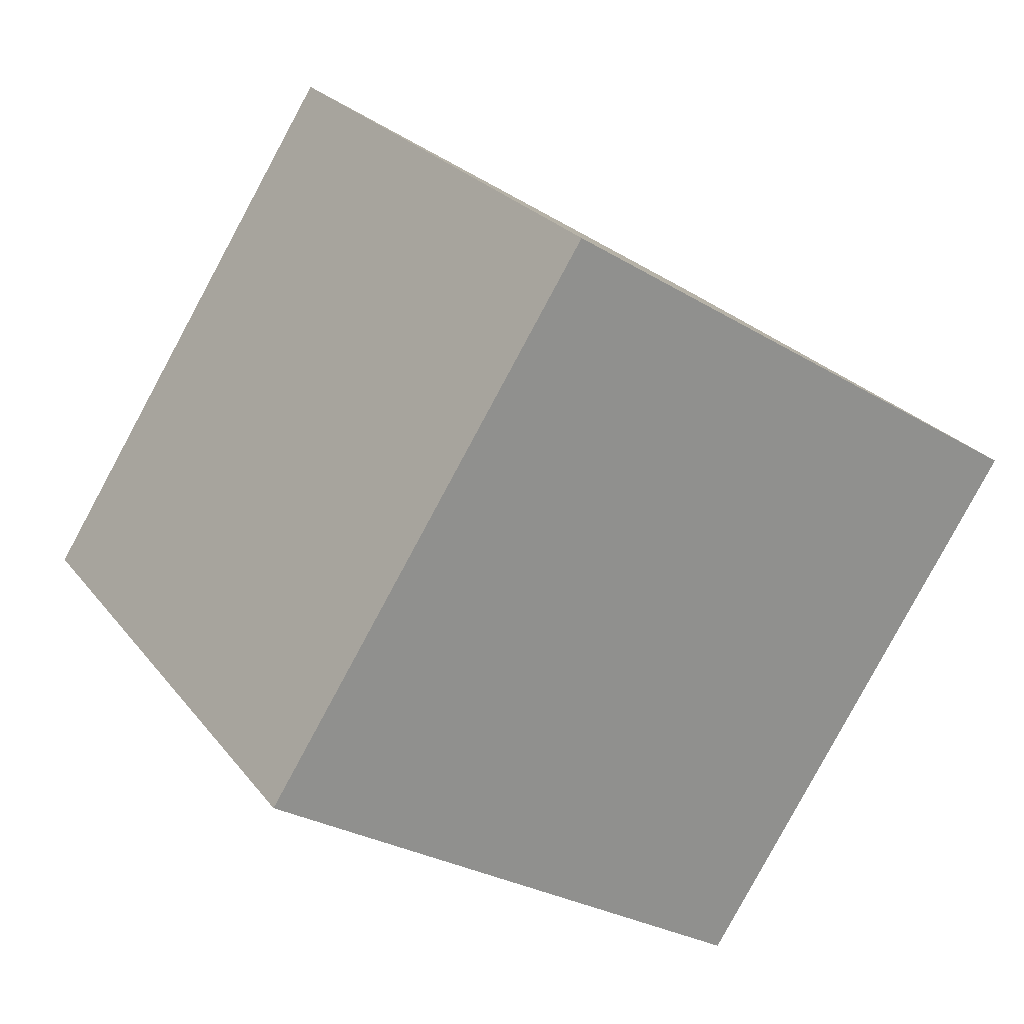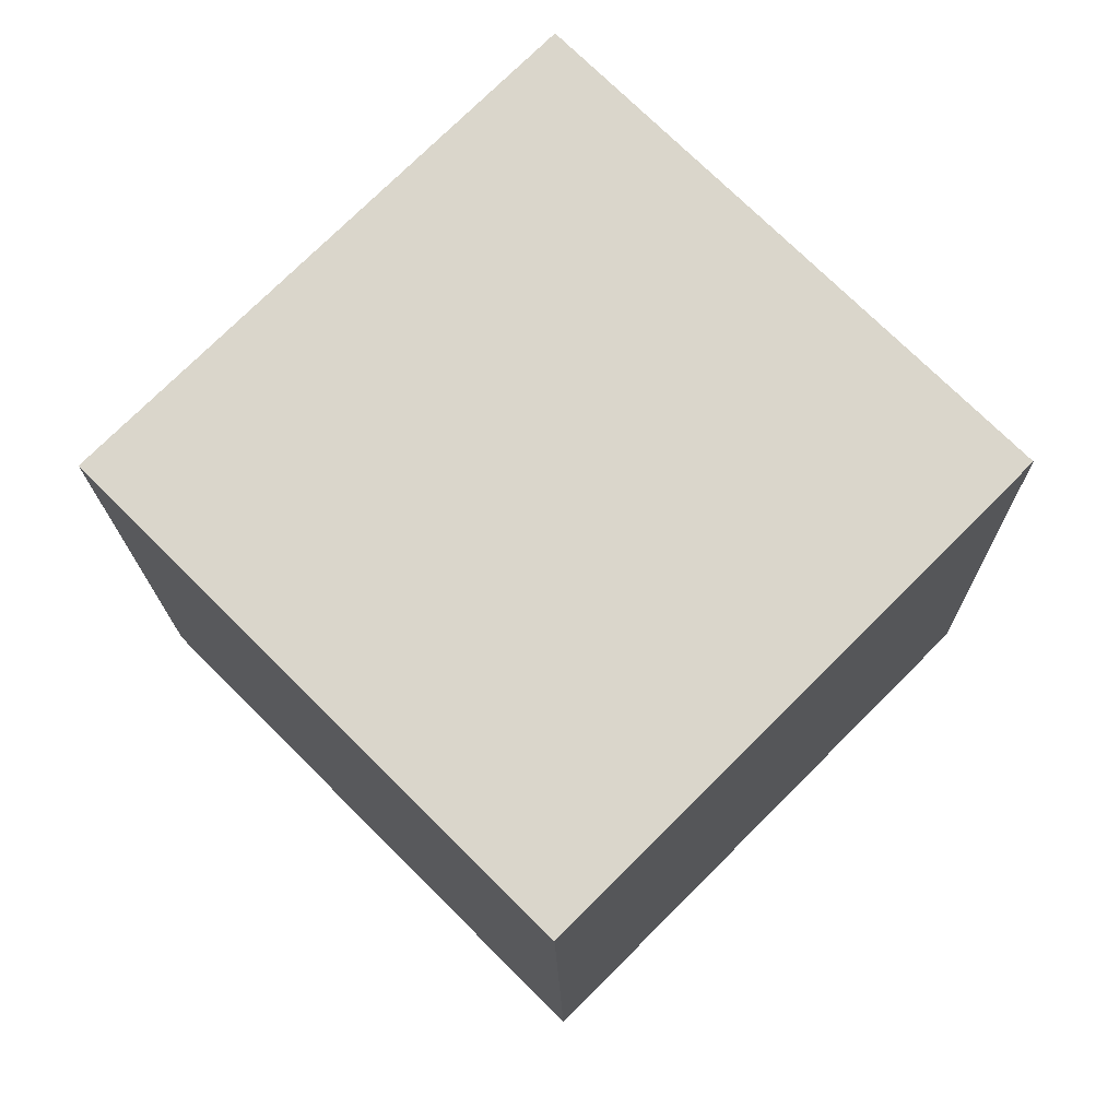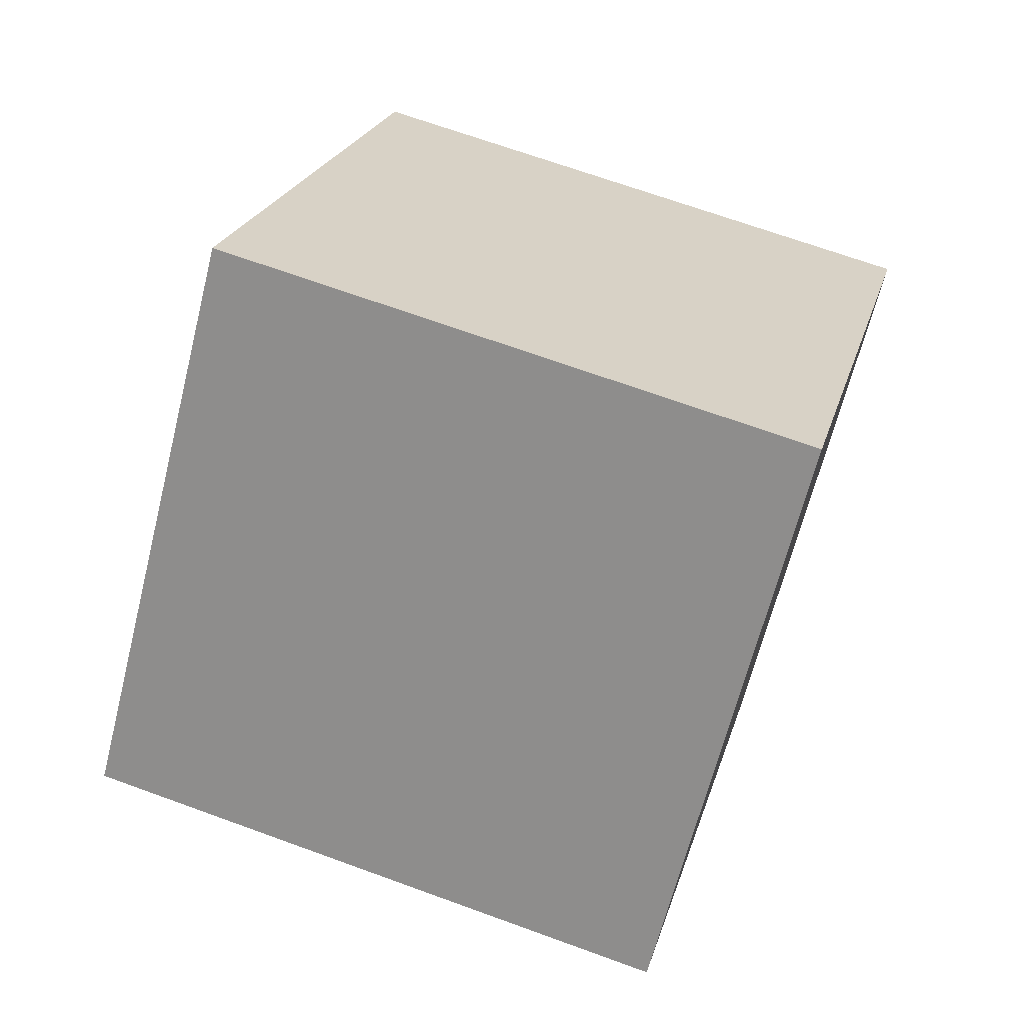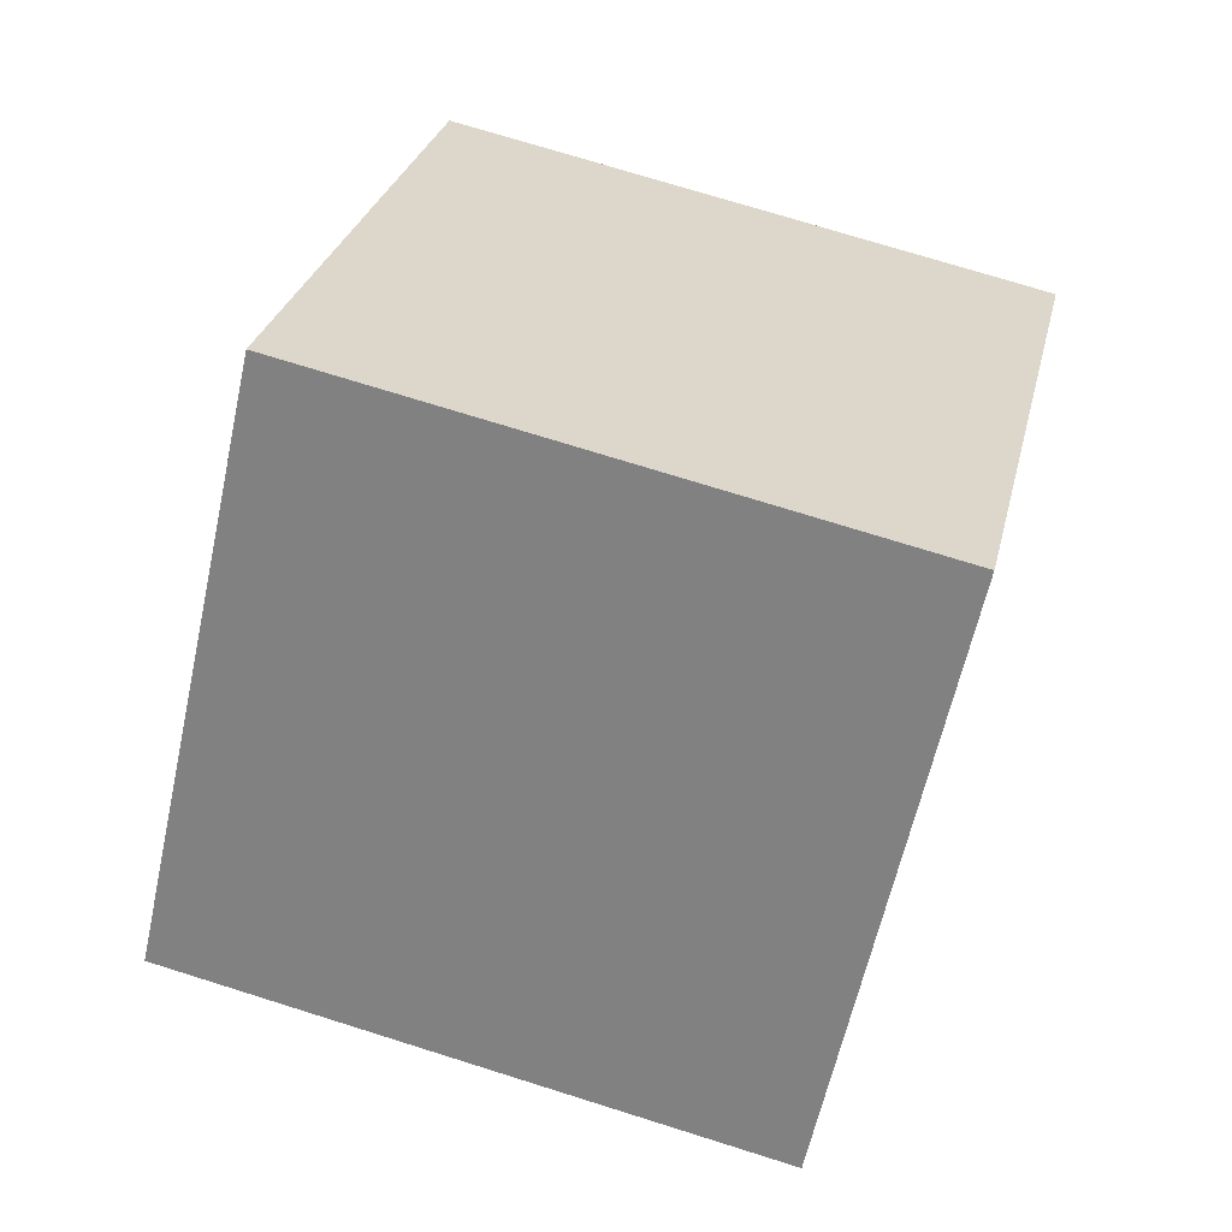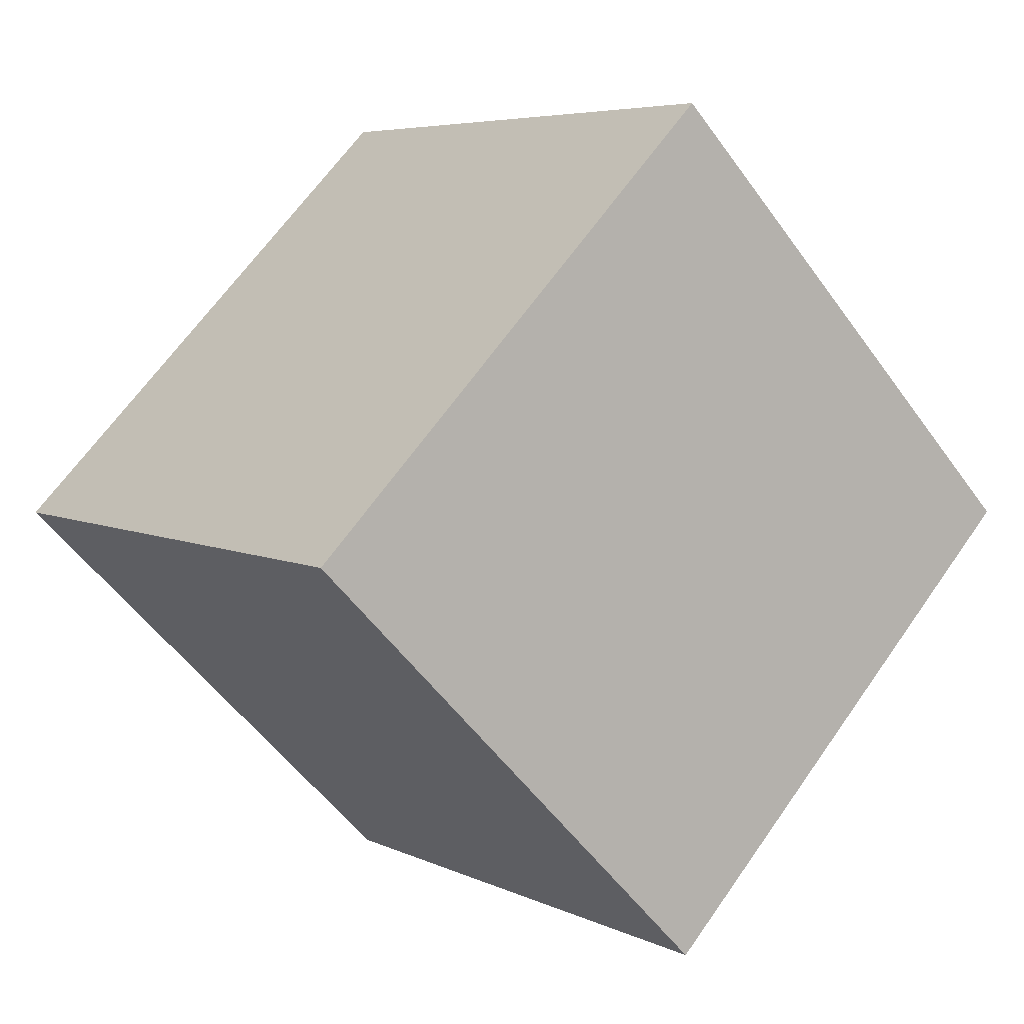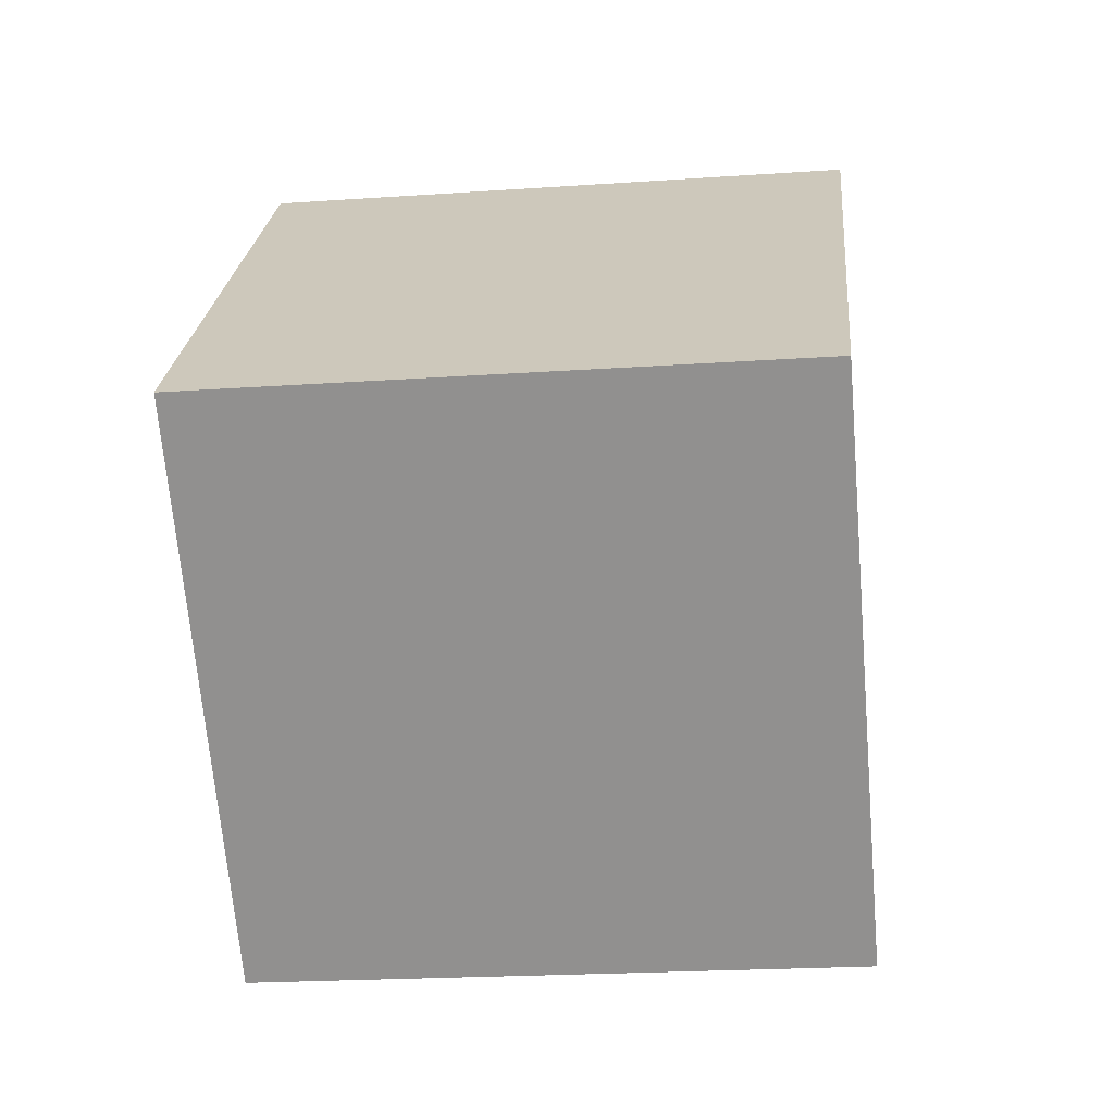
<metadata>
{"format":"obj","ext":"obj","renderer":"f3d","projection":"perspective","resolution":1024,"background":"white","views":[{"elev":-28.6,"azim":-42.2,"up":"+Z"},{"elev":-16.5,"azim":90.8,"up":"+Y"},{"elev":68.9,"azim":20.0,"up":"+Z"},{"elev":73.5,"azim":17.4,"up":"+Z"},{"elev":5.8,"azim":54.3,"up":"+Y"},{"elev":-21.7,"azim":6.9,"up":"+Z"}]}
</metadata>
<code>
o Cube_Cube.001
v 1 0 -1.414
v 1 1.414 0
v 1 -0 1.414
v 1 -1.414 -0
v -1 -0 1.414
v -1 -1.414 -0
v -1 1.414 0
v -1 0 -1.414
f 1 2 3 4
f 4 3 5 6
f 6 5 7 8
f 8 7 2 1
f 4 6 8 1
f 5 3 2 7

</code>
